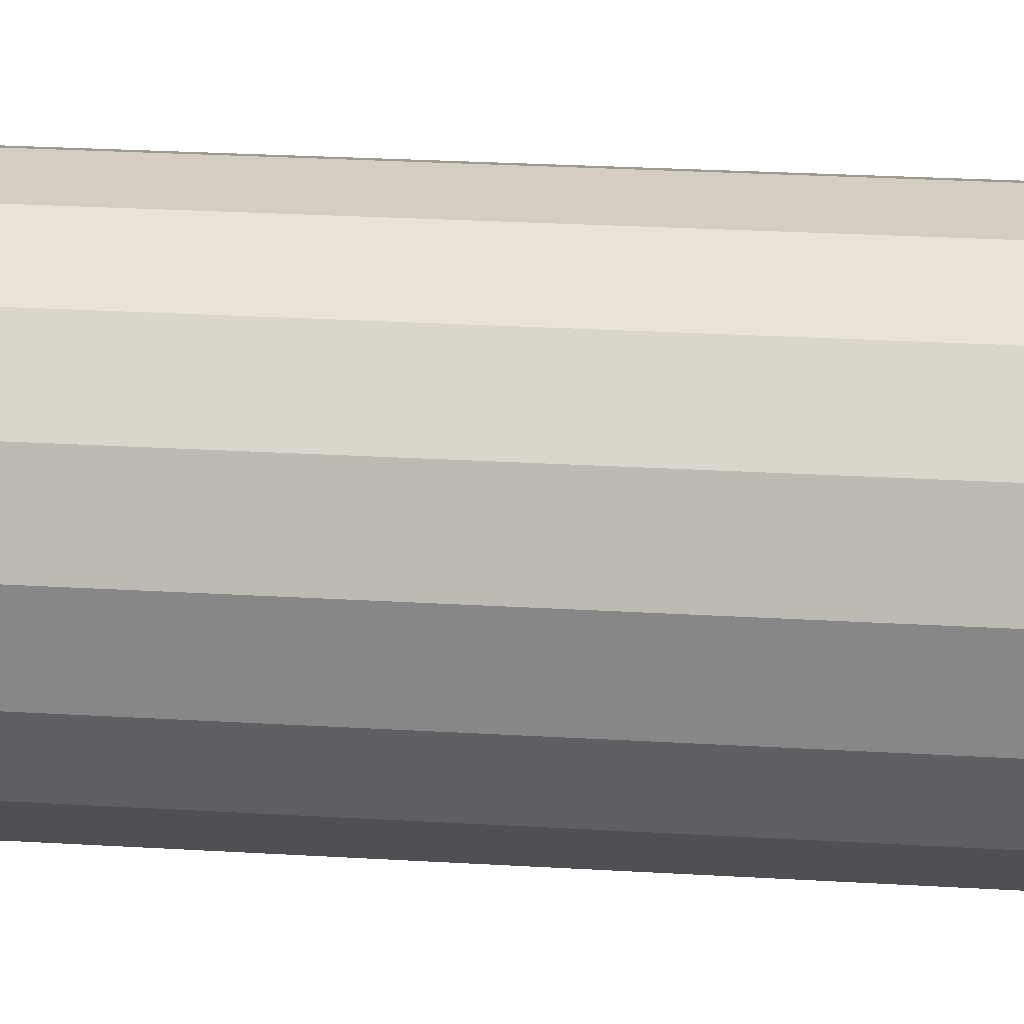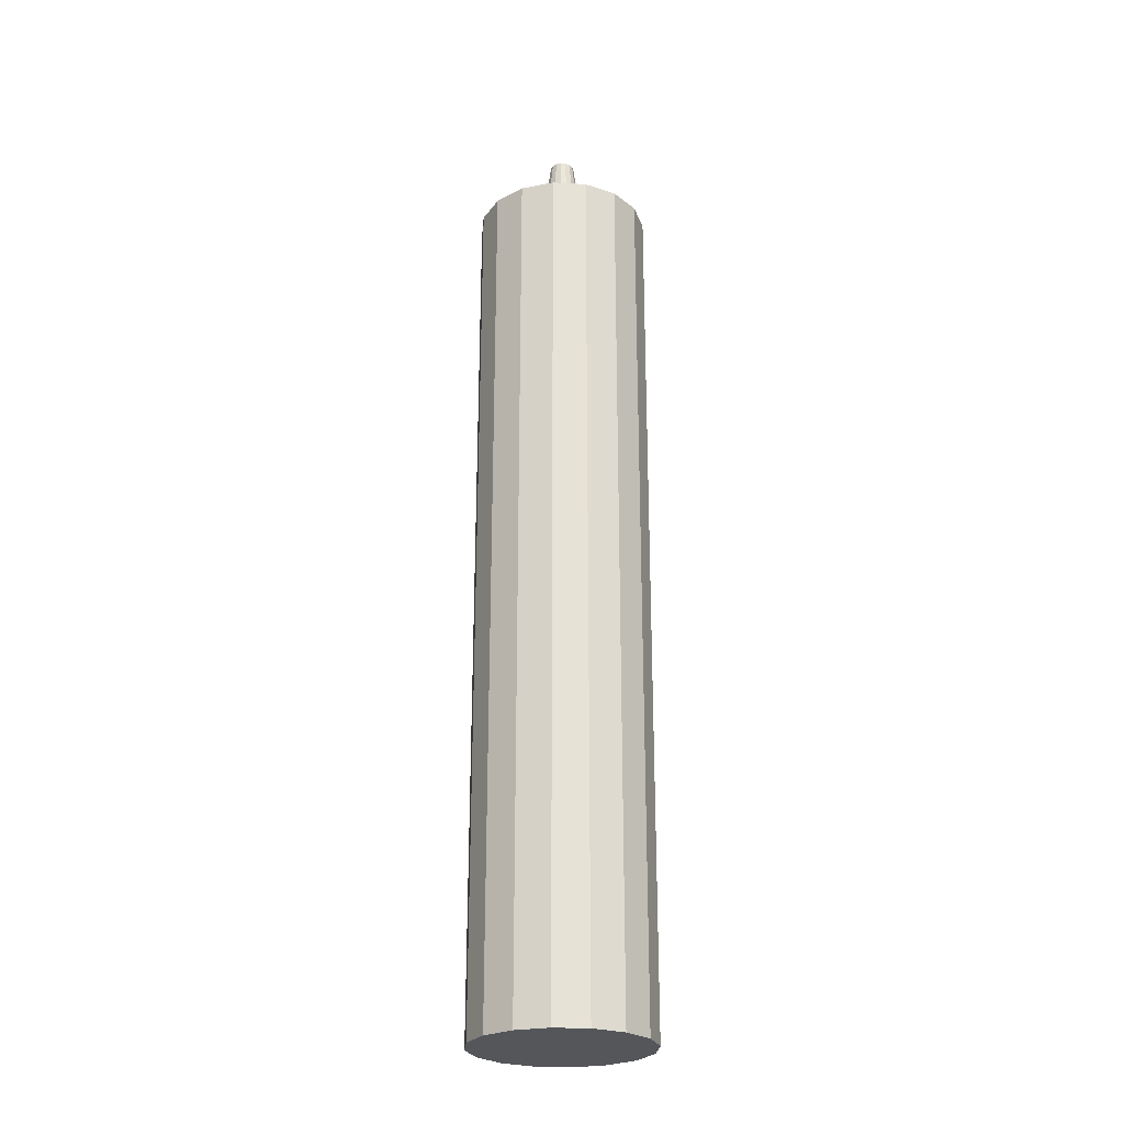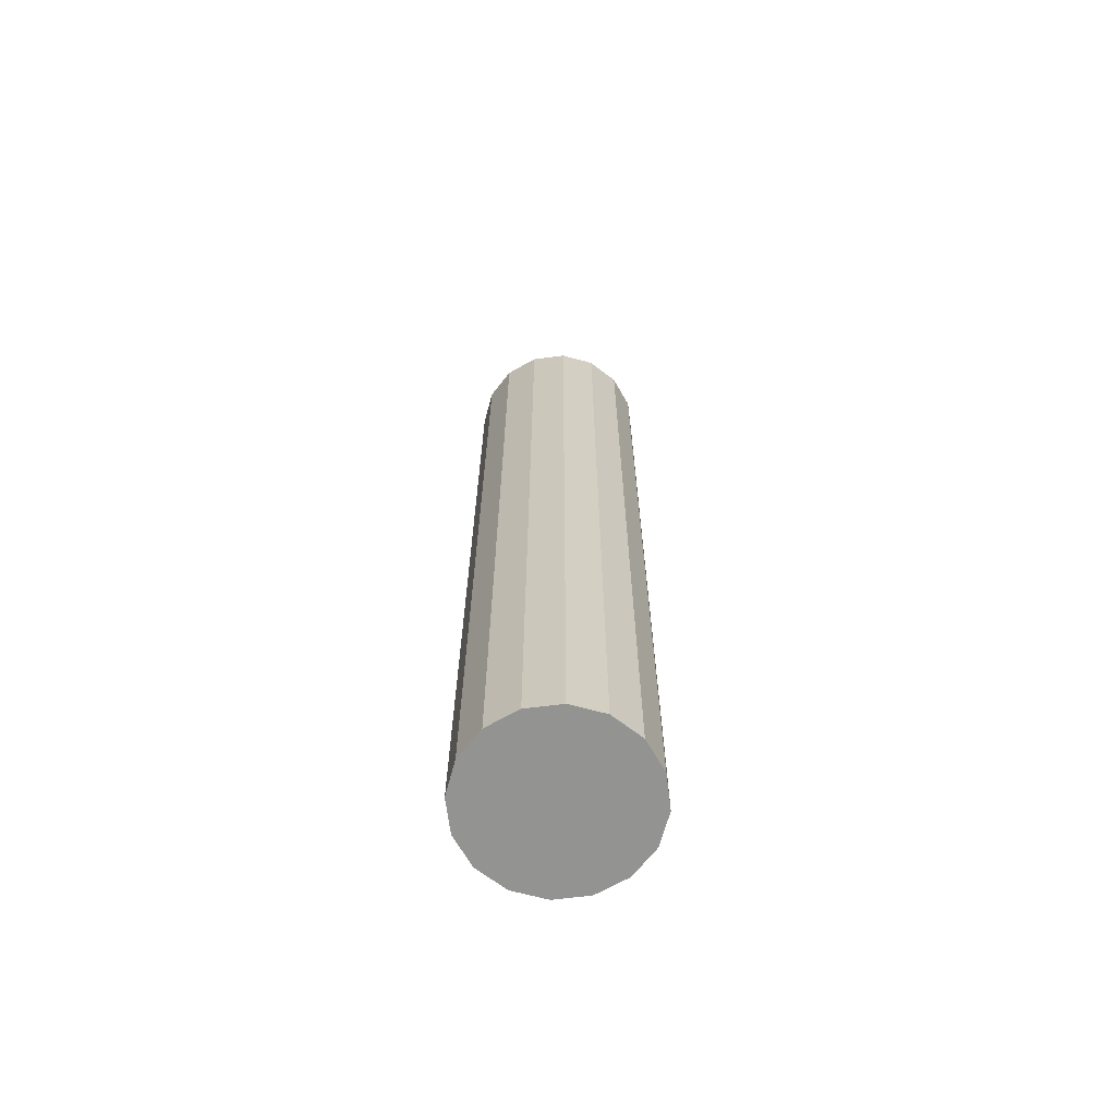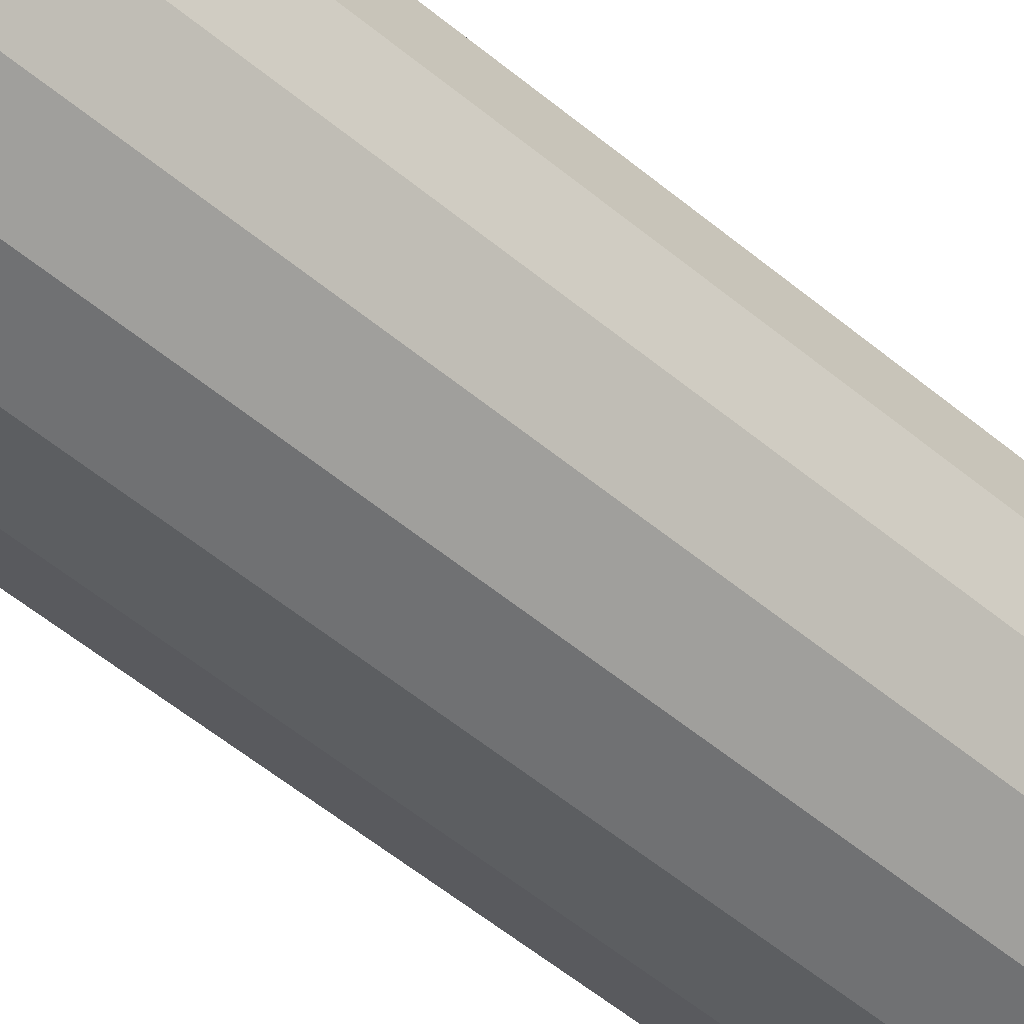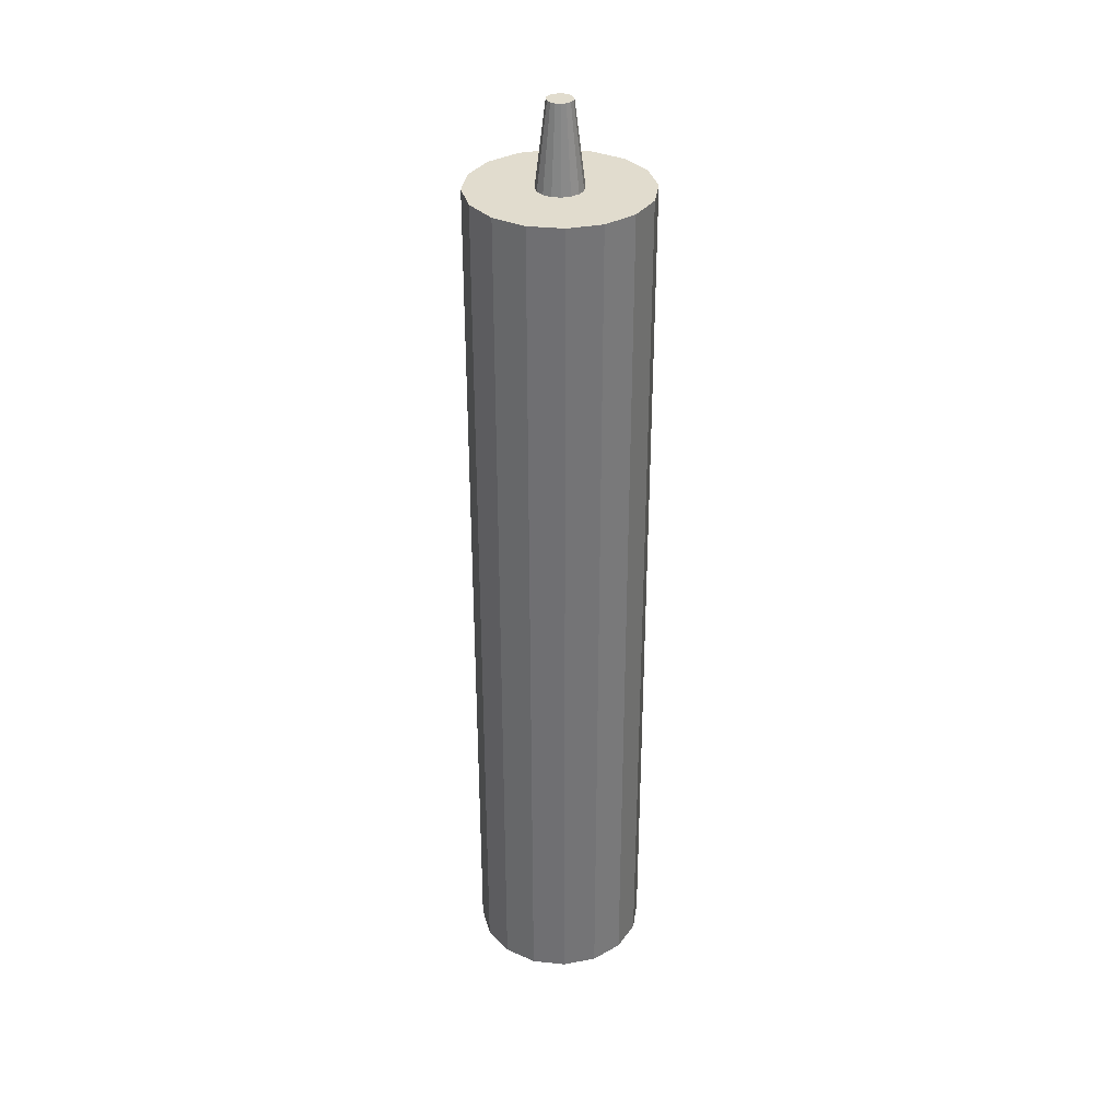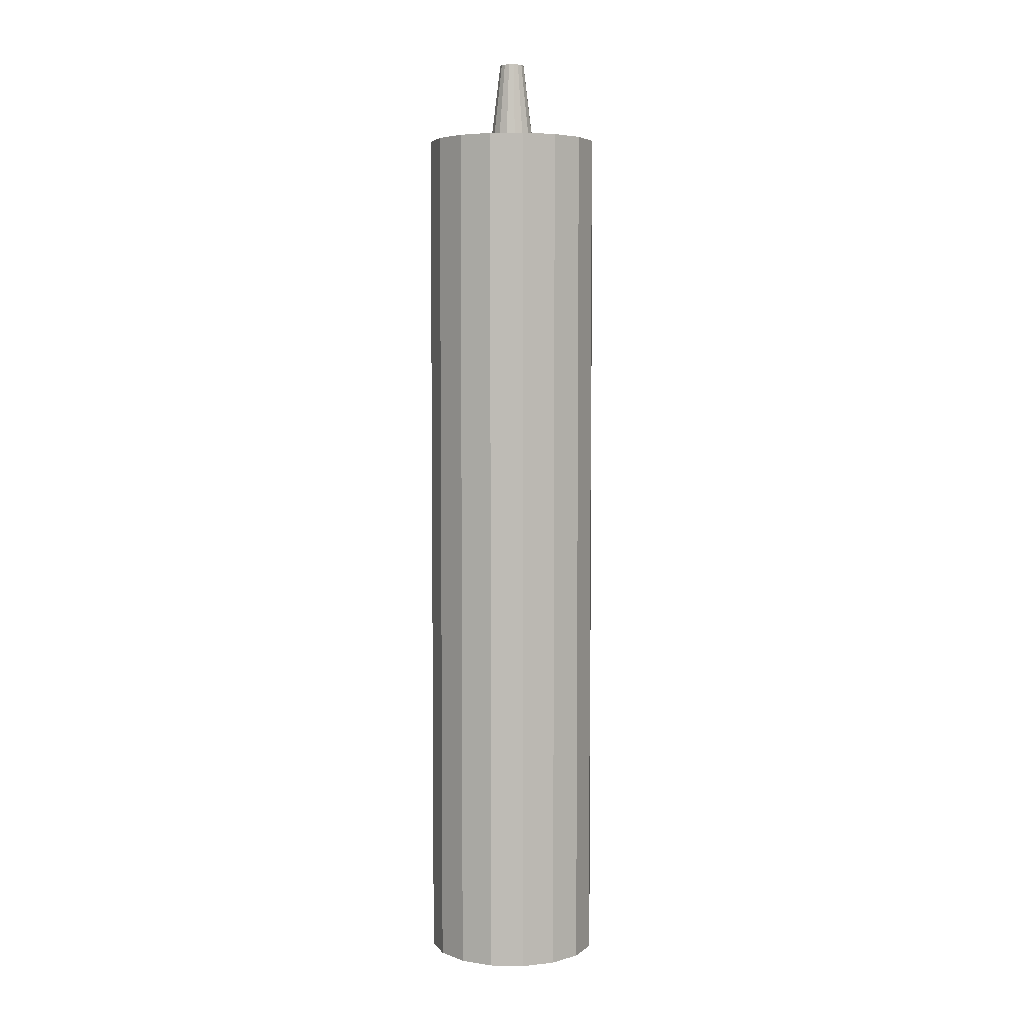
<metadata>
{"format":"obj","ext":"obj","renderer":"f3d","projection":"perspective","resolution":1024,"background":"white","views":[{"elev":14.6,"azim":99.4,"up":"+Z"},{"elev":-25.5,"azim":51.1,"up":"+Y"},{"elev":-66.6,"azim":153.5,"up":"+Y"},{"elev":-46.6,"azim":45.3,"up":"+Z"},{"elev":34.1,"azim":-25.6,"up":"+Y"},{"elev":4.8,"azim":82.3,"up":"+Y"}]}
</metadata>
<code>
o Cylinder
v 0 -1 -0.2
v -0 1 -0.05173
v 0.07654 -1 -0.1848
v 0.01979 1 -0.04779
v 0.1414 -1 -0.1414
v 0.03658 1 -0.03658
v 0.1848 -1 -0.07654
v 0.04779 1 -0.01979
v 0.2 -1 0
v 0.05173 1 0
v 0.1848 -1 0.07654
v 0.04779 1 0.01979
v 0.1414 -1 0.1414
v 0.03658 1 0.03658
v 0.07654 -1 0.1848
v 0.01979 1 0.04779
v 0 -1 0.2
v 0 1 0.05173
v -0.07654 -1 0.1848
v -0.01979 1 0.04779
v -0.1414 -1 0.1414
v -0.03658 1 0.03658
v -0.1848 -1 0.07654
v -0.04779 1 0.01979
v -0.2 -1 -0
v -0.05173 1 0
v -0.1848 -1 -0.07654
v -0.04779 1 -0.01979
v -0.1414 -1 -0.1414
v -0.03658 1 -0.03658
v -0.07654 -1 -0.1848
v -0.01979 1 -0.04779
v 0.07654 1 -0.1848
v 0 1 -0.2
v 0.1414 1 -0.1414
v 0.1848 1 -0.07654
v 0.2 1 0
v 0.1848 1 0.07654
v 0.1414 1 0.1414
v 0.07654 1 0.1848
v 0 1 0.2
v -0.07654 1 0.1848
v -0.1414 1 0.1414
v -0.1848 1 0.07654
v -0.2 1 -0
v -0.1848 1 -0.07654
v -0.1414 1 -0.1414
v -0.07654 1 -0.1848
v 0.01095 1.186 -0.02643
v 0 1.186 -0.0286
v 0.02023 1.186 -0.02023
v 0.02643 1.186 -0.01095
v 0.0286 1.186 0
v 0.02643 1.186 0.01095
v 0.02023 1.186 0.02023
v 0.01095 1.186 0.02643
v 0 1.186 0.0286
v -0.01095 1.186 0.02643
v -0.02023 1.186 0.02023
v -0.02643 1.186 0.01095
v -0.0286 1.186 0
v -0.02643 1.186 -0.01095
v -0.02023 1.186 -0.02023
v -0.01095 1.186 -0.02643
f 1 34 33 3
f 3 33 35 5
f 5 35 36 7
f 7 36 37 9
f 9 37 38 11
f 11 38 39 13
f 13 39 40 15
f 15 40 41 17
f 17 41 42 19
f 19 42 43 21
f 21 43 44 23
f 23 44 45 25
f 25 45 46 27
f 27 46 47 29
f 30 28 62 63
f 29 47 48 31
f 31 48 34 1
f 1 3 5 7 9 11 13 15 17 19 21 23 25 27 29 31
f 2 4 33 34
f 4 6 35 33
f 6 8 36 35
f 8 10 37 36
f 10 12 38 37
f 12 14 39 38
f 14 16 40 39
f 16 18 41 40
f 18 20 42 41
f 20 22 43 42
f 22 24 44 43
f 24 26 45 44
f 26 28 46 45
f 28 30 47 46
f 30 32 48 47
f 32 2 34 48
f 49 50 64 63 62 61 60 59 58 57 56 55 54 53 52 51
f 16 14 55 56
f 32 30 63 64
f 18 16 56 57
f 4 2 50 49
f 2 32 64 50
f 20 18 57 58
f 6 4 49 51
f 22 20 58 59
f 8 6 51 52
f 24 22 59 60
f 10 8 52 53
f 26 24 60 61
f 12 10 53 54
f 28 26 61 62
f 14 12 54 55

</code>
